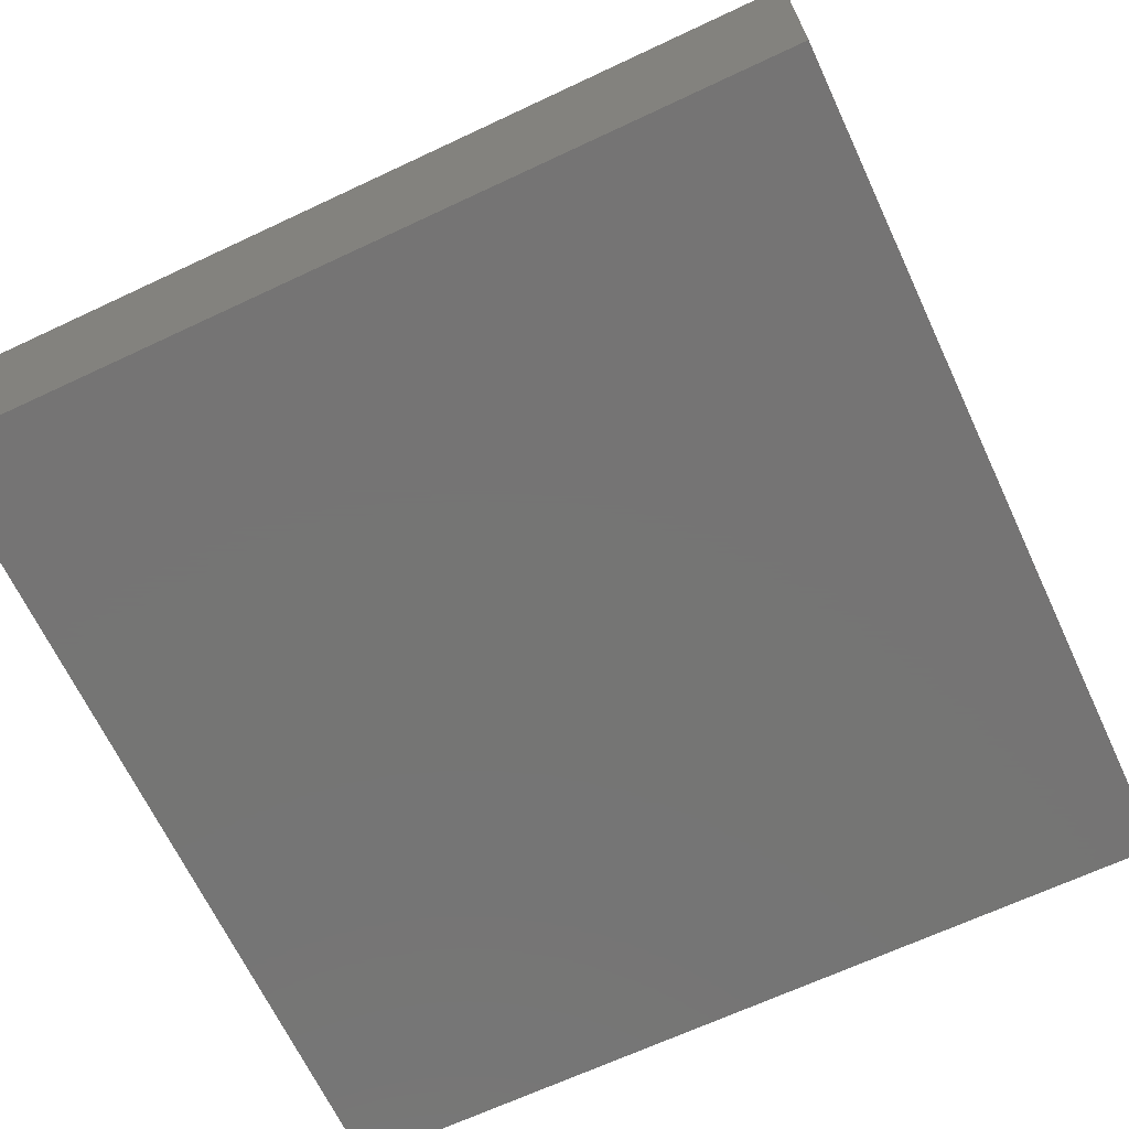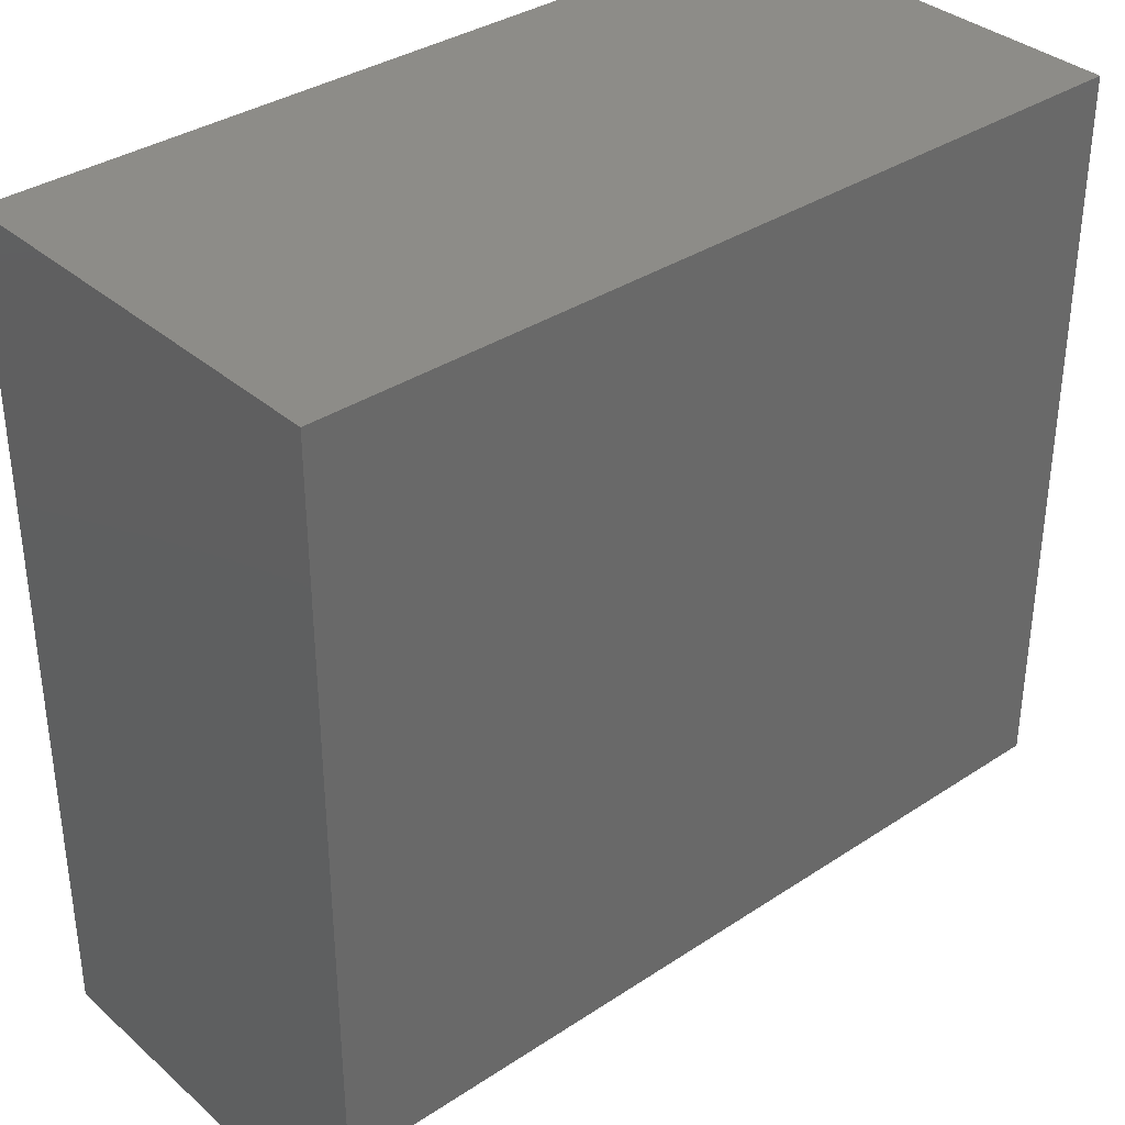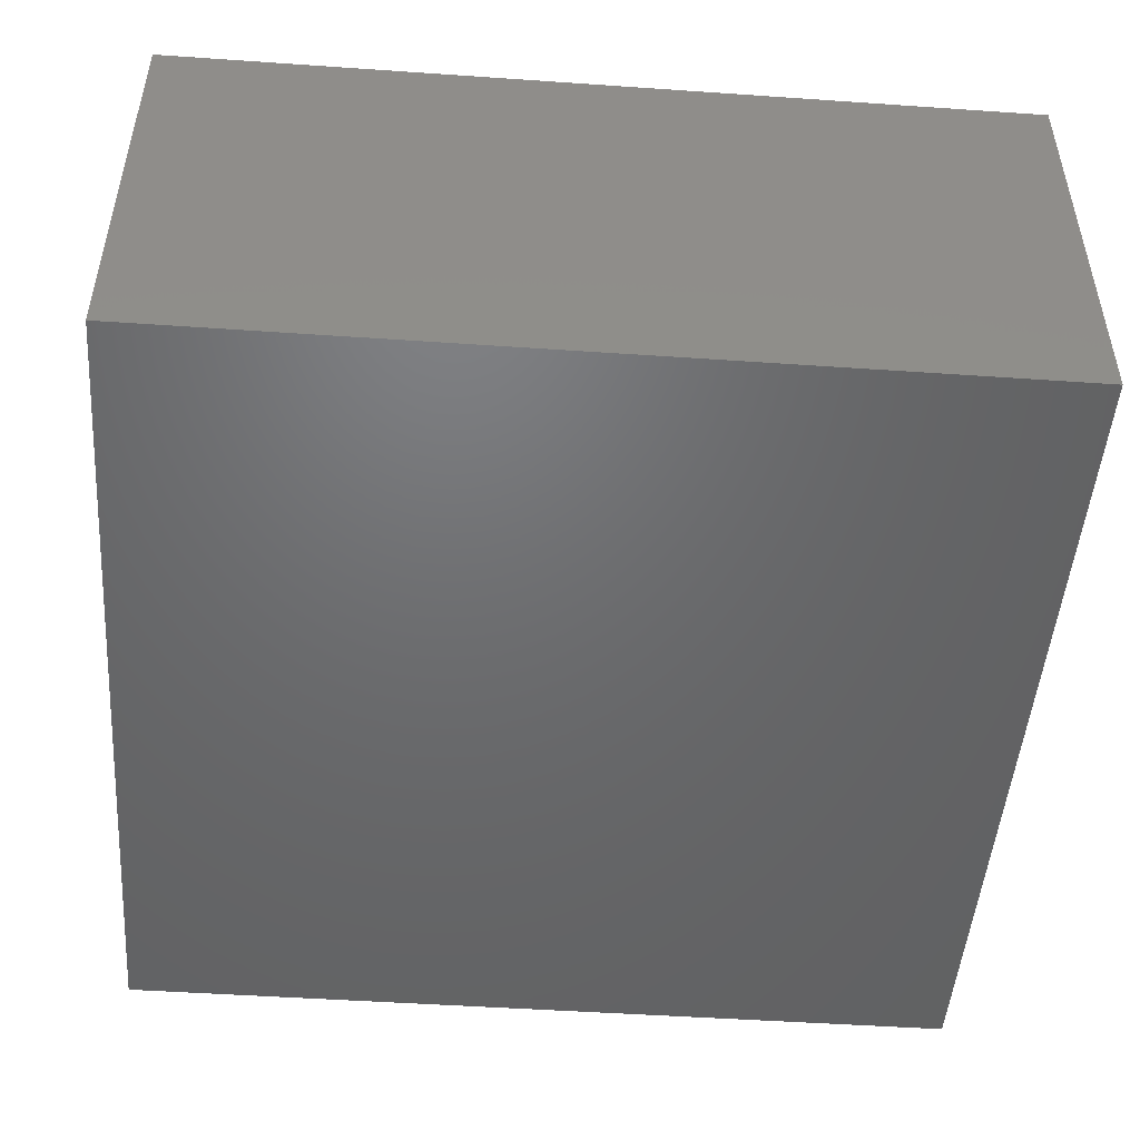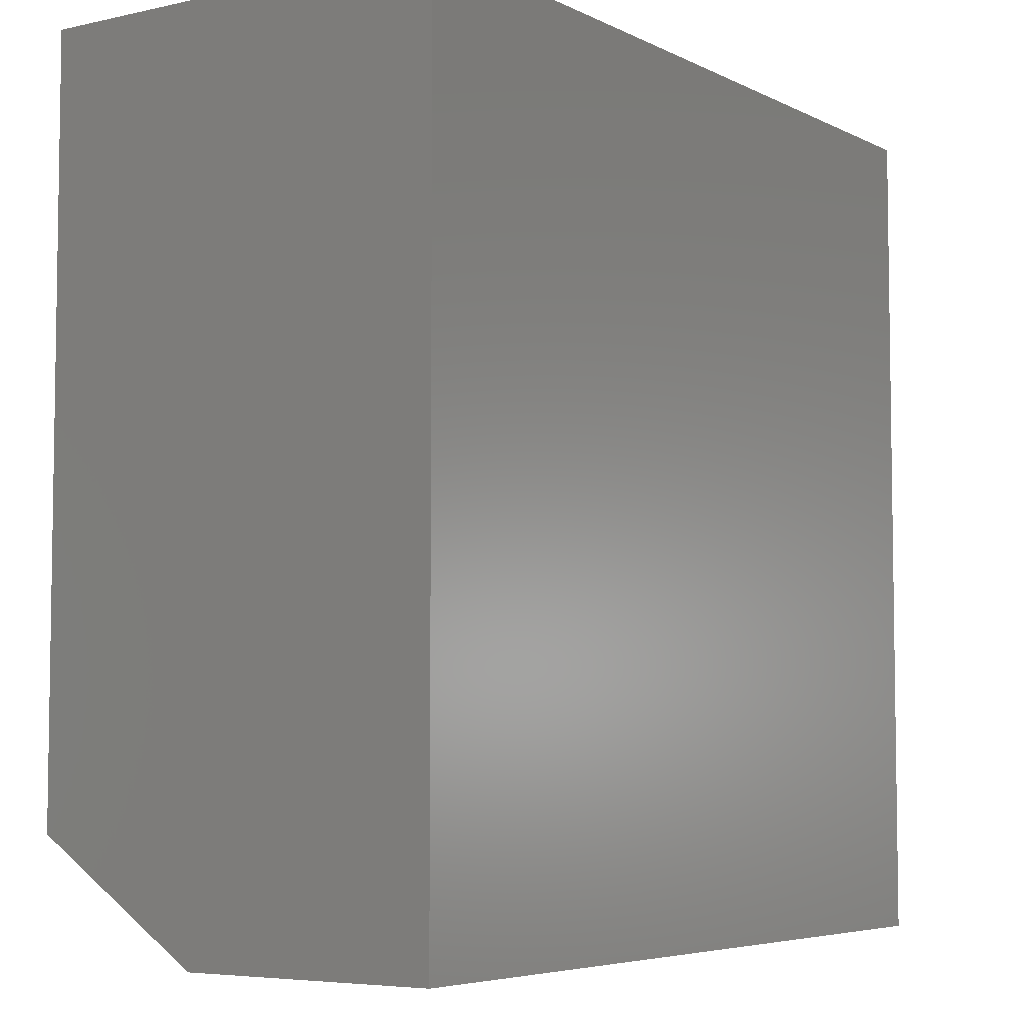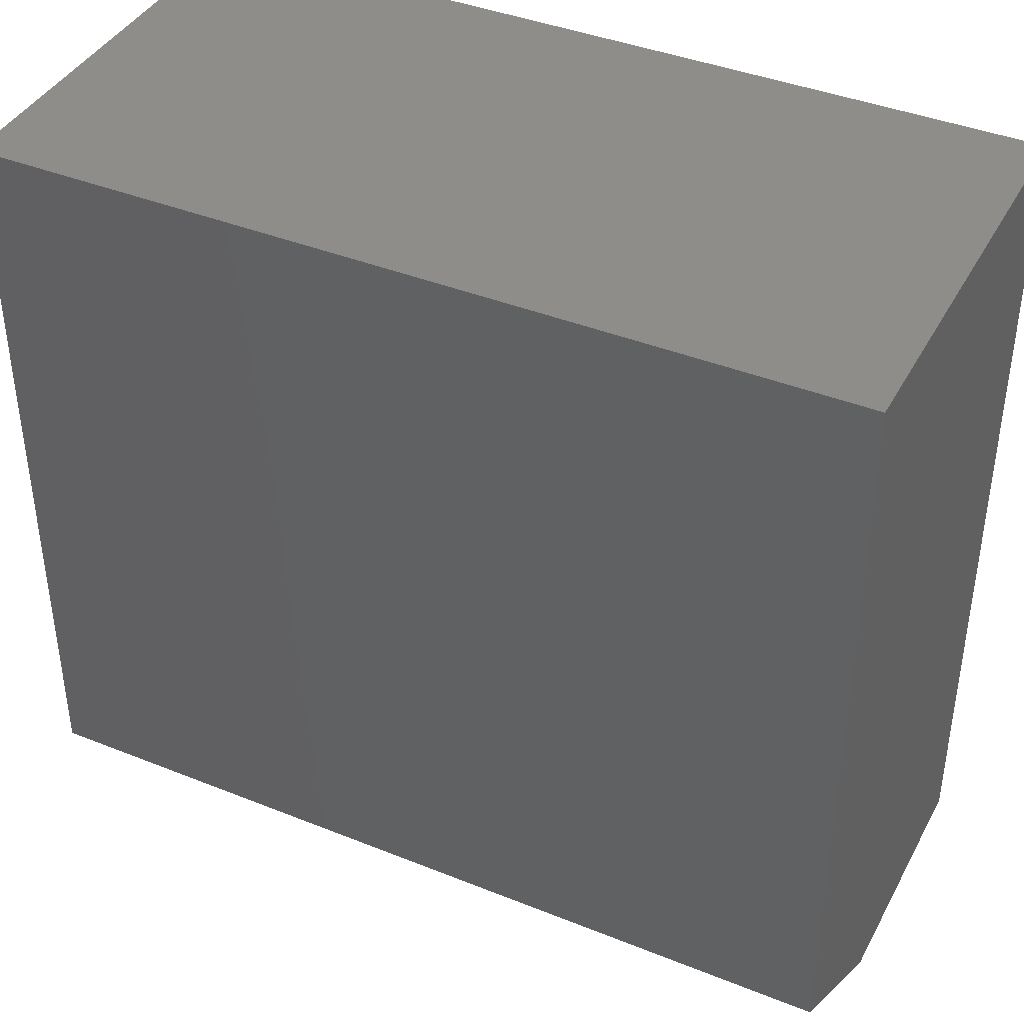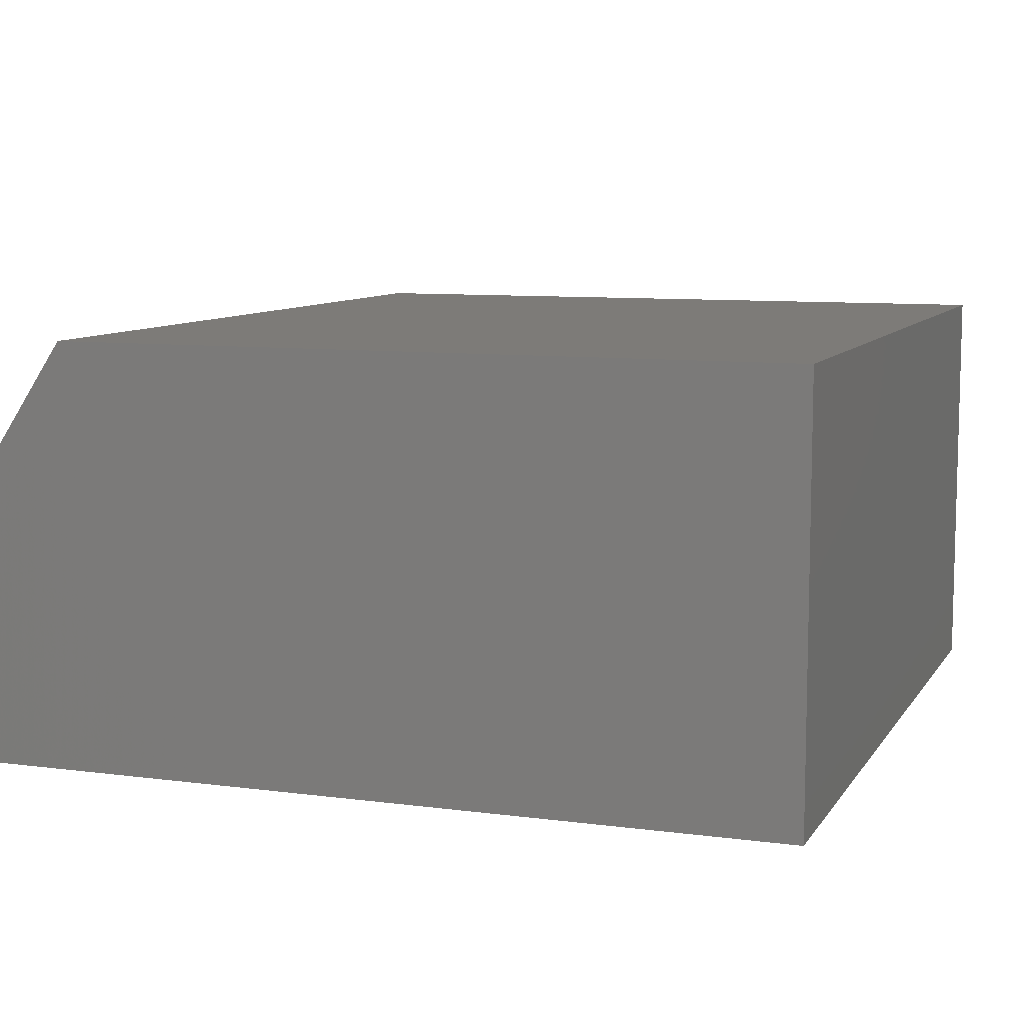
<metadata>
{"format":"stl","ext":"stl","renderer":"f3d","projection":"perspective","resolution":1024,"background":"white","views":[{"elev":-67.0,"azim":-154.8,"up":"+Y"},{"elev":35.3,"azim":138.8,"up":"+Z"},{"elev":-48.6,"azim":-4.4,"up":"+Y"},{"elev":-5.5,"azim":-55.5,"up":"+Z"},{"elev":40.6,"azim":-153.8,"up":"+Z"},{"elev":8.9,"azim":-70.3,"up":"+Y"}]}
</metadata>
<code>
# stl→obj: 10 verts, 16 faces
v -0.75 3.469e-18 0.1406
v -0.75 2.602e-17 0.5469
v -0.2812 5.551e-17 0.1406
v -0.2812 7.806e-17 0.5469
v -0.75 -0.2344 0.5469
v -0.75 -0.2344 0.07812
v -0.75 -0.09375 0.07812
v -0.2812 -0.2344 0.5469
v -0.2812 -0.2344 0.07812
v -0.2812 -0.09375 0.07812
f 1 2 3
f 3 2 4
f 5 2 6
f 6 2 1
f 6 1 7
f 4 8 3
f 3 8 9
f 3 9 10
f 6 7 9
f 9 7 10
f 7 1 10
f 10 1 3
f 6 9 5
f 5 9 8
f 8 4 5
f 5 4 2

</code>
